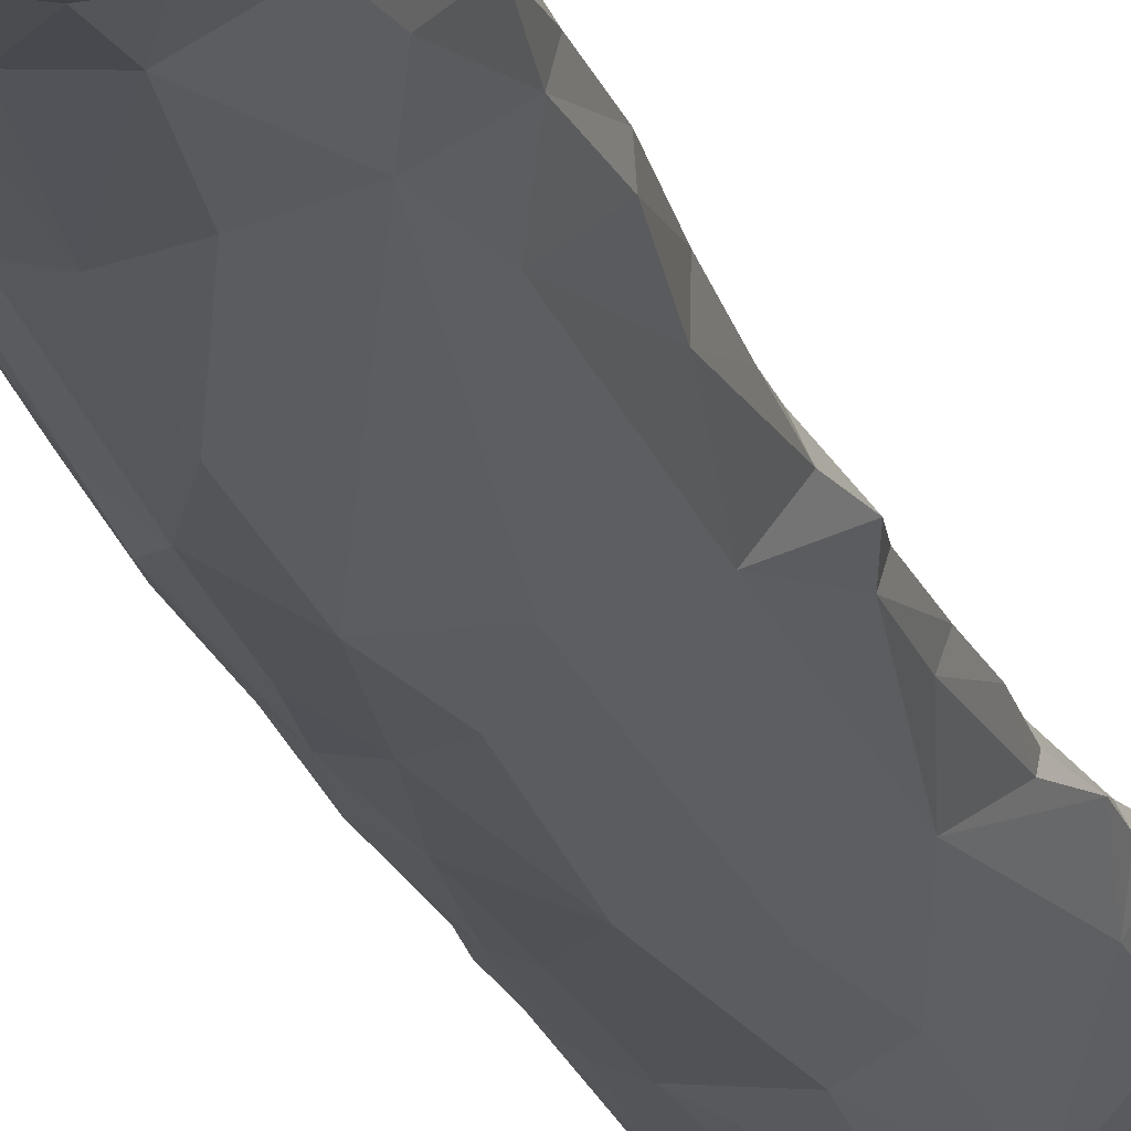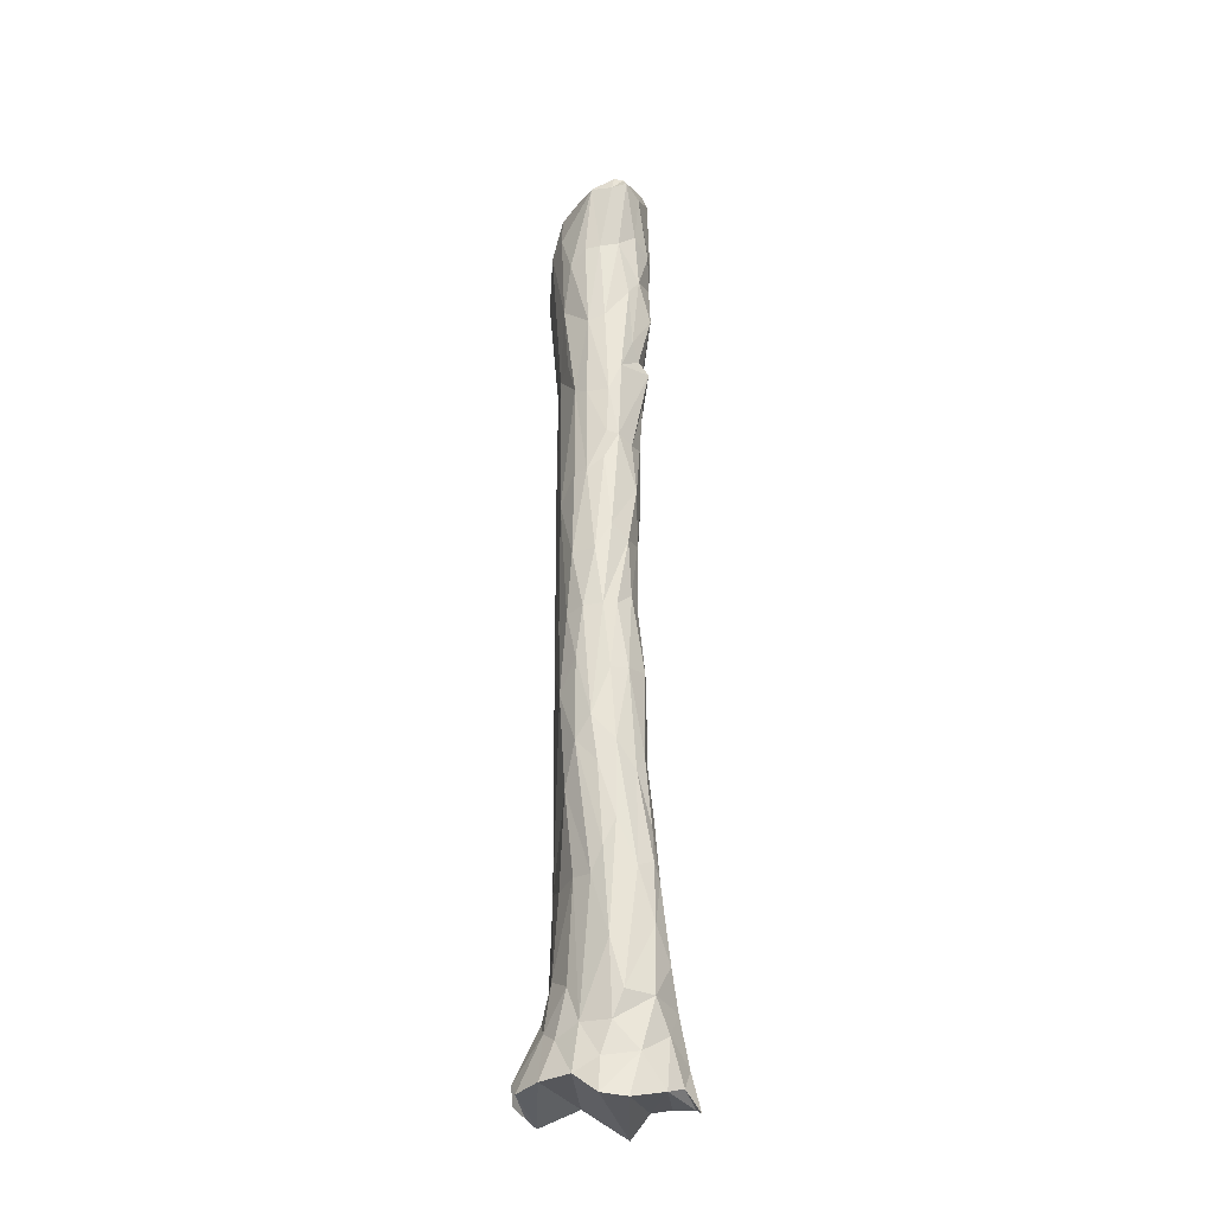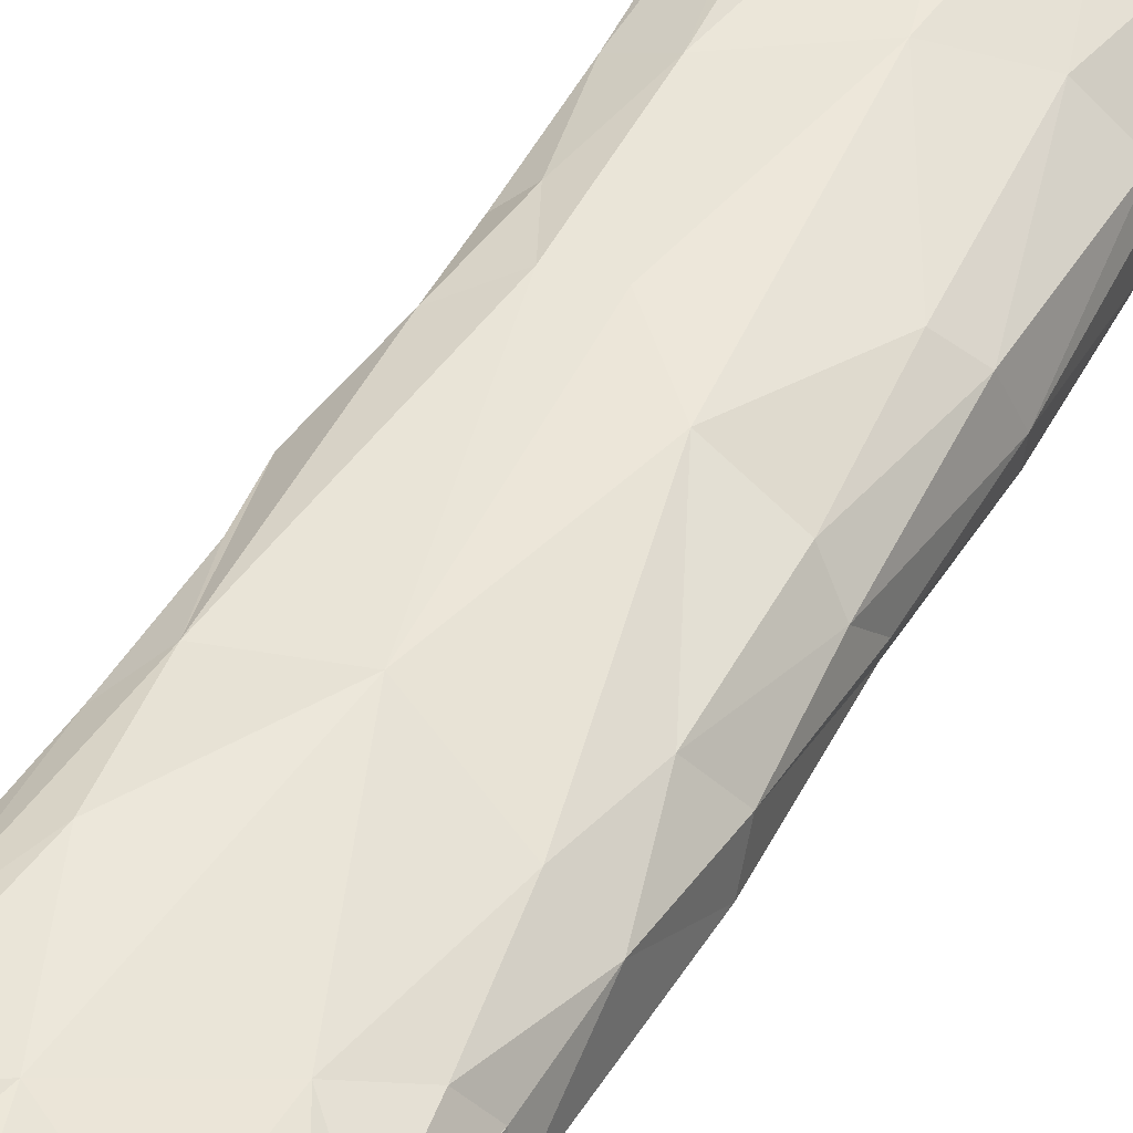
<metadata>
{"format":"obj","ext":"obj","renderer":"f3d","projection":"perspective","resolution":1024,"background":"white","views":[{"elev":-21.5,"azim":14.9,"up":"+Z"},{"elev":-32.3,"azim":-123.2,"up":"+Y"},{"elev":48.1,"azim":-152.2,"up":"+Z"}]}
</metadata>
<code>
o 5_left_leg_5_left.010
v -0.09316 0.793 -0.01444
v -0.1049 0.7771 -0.008925
v -0.08064 0.7991 -0.03258
v -0.1048 0.7593 0.000569
v -0.08149 0.7114 0.01698
v -0.04491 0.8007 -0.05677
v -0.0632 0.7938 -0.06165
v 0.06925 0.7979 0.03681
v 0.01747 0.8156 -0.009845
v 0.05664 0.7443 0.0565
v 0.06782 0.7995 0.05316
v -0.01465 0.7143 0.04821
v -0.01853 0.808 -0.04255
v -0.06722 0.7811 -0.0782
v -0.05703 0.7707 -0.09182
v -0.03195 0.7983 -0.06223
v -0.04508 0.7661 -0.09523
v -0.02118 0.7896 -0.06853
v -0.0219 0.764 -0.09093
v -0.01133 0.7766 -0.07314
v -0.01415 0.7669 -0.08396
v -0.03816 0.6736 -0.122
v -0.1122 0.7344 -0.1127
v -0.02445 0.7312 -0.1121
v 0.003232 0.6707 -0.1139
v -0.04508 0.7661 -0.09523
v -0.06537 -0.2532 -0.1053
v -0.03544 -0.3171 -0.1022
v -0.06871 -0.45 -0.08048
v -0.03592 -0.4454 -0.08761
v 0.02584 -0.5724 -0.08105
v 0.02544 -0.6478 -0.09306
v -0.01834 -0.594 -0.08495
v -0.0219 0.764 -0.09093
v -0.01415 0.7669 -0.08396
v 0.01058 -0.447 -0.08057
v 0.06284 -0.427 -0.05809
v 0.04994 -0.626 -0.08154
v 0.07227 -0.7065 -0.1118
v 0.08169 -0.5698 -0.05117
v 0.07711 -0.6331 -0.06867
v -0.03325 0.5319 -0.1124
v 0.004663 0.4246 -0.09352
v 0.02994 0.7017 -0.08566
v 0.05451 0.615 -0.08638
v 0.05044 -0.6434 0.07181
v 0.1018 -0.5378 0.01493
v 0.0779 -0.5276 0.03606
v 0.07515 -0.7472 0.07677
v 0.1221 0.5196 0.04413
v 0.05892 0.5026 0.05114
v 0.09481 0.4034 0.03577
v 0.07501 -0.3668 0.03176
v 0.04491 -0.5193 0.04954
v 0.04637 -0.7148 0.0909
v 0.06346 -0.06976 0.02755
v 0.02622 -0.07594 0.02909
v 0.06493 -0.1948 0.03057
v 0.03359 0.3671 0.03821
v 0.07617 0.2566 0.03777
v 0.02465 -0.3738 0.04069
v 0.05664 0.7443 0.0565
v 0.01427 0.1398 0.03278
v 0.08896 0.1582 0.02805
v -0.009936 -0.2399 0.03421
v -0.009561 -0.5782 0.06511
v -0.01465 0.7143 0.04821
v -0.007899 0.5122 0.0426
v -0.02368 -0.02864 0.02036
v 0.007678 -0.7193 0.1003
v -0.04586 -0.5838 0.06046
v -0.05578 -0.7389 0.09328
v -0.04691 -0.04175 -0.1095
v -0.06879 -0.121 -0.1073
v -0.07893 -0.03955 -0.1026
v -0.01973 0.1661 -0.1057
v -0.06229 0.05785 -0.1112
v -0.03129 -0.1677 -0.1101
v -0.03544 -0.3171 -0.1022
v -0.06537 -0.2532 -0.1053
v 0.09177 -0.7266 -0.09889
v 0.07227 -0.7065 -0.1118
v 0.07711 -0.6331 -0.06867
v 0.05451 0.615 -0.08638
v 0.04544 0.4211 -0.07247
v 0.004663 0.4246 -0.09352
v 0.1163 0.49 -0.01756
v 0.08218 0.2869 -0.03742
v 0.02797 0.2671 -0.08414
v 0.02275 -0.1033 -0.08572
v 0.07803 -0.02993 -0.04367
v -0.01459 -0.04207 -0.1025
v 0.06284 -0.427 -0.05809
v 0.1054 -0.6418 -0.03847
v 0.07711 -0.6331 -0.06867
v 0.08169 -0.5698 -0.05117
v 0.09177 -0.7266 -0.09889
v 0.1193 -0.7301 -0.06068
v 0.1061 -0.5549 -0.01261
v 0.1131 -0.6107 -0.013
v 0.1113 -0.4727 -0.01035
v 0.1151 -0.6281 0.00503
v 0.07515 -0.7472 0.07677
v 0.1058 -0.7059 0.01819
v 0.1084 -0.3894 0.005567
v 0.1032 -0.3918 -0.01729
v 0.1018 -0.5378 0.01493
v 0.1162 -0.6717 -0.01891
v 0.126 -0.7376 -0.03906
v -0.1037 0.5172 0.005503
v -0.1028 0.4263 -0.01784
v -0.07811 0.4386 0.007138
v -0.1048 0.7593 0.000569
v -0.1347 0.7331 -0.03675
v -0.09085 0.6433 0.0147
v -0.1076 0.6435 -0.001029
v -0.1049 0.7771 -0.008925
v -0.1023 0.4085 0.001484
v -0.09384 0.4145 -0.00109
v -0.1096 0.4549 -0.03336
v -0.1075 0.2686 -0.05836
v -0.1 0.2604 -0.02976
v -0.1219 0.6619 -0.03556
v -0.08064 0.7991 -0.03258
v -0.1332 0.7575 -0.08264
v -0.1366 0.7585 -0.06739
v -0.1141 0.5791 -0.02332
v -0.1153 0.5481 -0.04403
v -0.1117 0.3987 -0.05614
v -0.1171 0.6394 -0.06404
v -0.1005 0.4978 -0.07932
v -0.0632 0.7938 -0.06165
v -0.109 0.09955 -0.07223
v -0.1038 0.1777 -0.024
v -0.1003 -0.01041 -0.0323
v -0.1062 -0.03528 -0.06152
v -0.1122 -0.1415 -0.04605
v -0.1475 0.7435 -0.06833
v -0.02118 0.7896 -0.06853
v -0.01853 0.808 -0.04255
v 0.01747 0.8156 -0.009845
v -0.03195 0.7983 -0.06223
v -0.1362 0.7329 -0.08895
v -0.01133 0.7766 -0.07314
v -0.04491 0.8007 -0.05677
v -0.06722 0.7811 -0.0782
v -0.05703 0.7707 -0.09182
v -0.04508 0.7661 -0.09523
v -0.1122 0.7344 -0.1127
v -0.1038 0.3501 -0.07447
v -0.1068 0.08002 -0.04161
v -0.1002 -0.03801 -0.08163
v -0.1039 0.268 -0.07839
v -0.09972 0.2219 -0.07971
v -0.108 -0.1464 -0.07416
v -0.08149 0.7114 0.01698
v -0.1048 0.7593 0.000569
v -0.09085 0.6433 0.0147
v -0.1014 -0.4533 0.009664
v -0.073 -0.4589 0.02958
v -0.08263 -0.3492 0.01382
v -0.1004 -0.3739 -0.001224
v -0.06597 -0.2668 0.01599
v -0.1034 -0.268 -0.01459
v -0.1037 0.5172 0.005503
v -0.07811 0.4386 0.007138
v -0.04483 0.4107 0.0235
v -0.1076 0.6435 -0.001029
v -0.09001 0.5929 0.01194
v -0.09384 0.4145 -0.00109
v -0.1141 0.5791 -0.02332
v -0.1023 0.4085 0.001484
v -0.04675 0.3053 0.01585
v -0.1107 -0.4416 -0.03276
v -0.109 -0.5181 -0.003254
v -0.11 -0.4289 -0.00578
v -0.0933 -0.6119 -0.04381
v -0.08913 -0.5428 -0.06432
v -0.07769 -0.6506 -0.05202
v -0.1044 -0.6169 -0.001591
v 0.02465 -0.3738 0.04069
v -0.009936 -0.2399 0.03421
v -0.027 -0.3943 0.03714
v -0.009561 -0.5782 0.06511
v -0.1073 -0.2981 -0.03056
v -0.007899 0.5122 0.0426
v 0.03359 0.3671 0.03821
v -0.04586 -0.5838 0.06046
v 0.01427 0.1398 0.03278
v -0.01465 0.7143 0.04821
v -0.07386 -0.1261 0.008845
v -0.02368 -0.02864 0.02036
v -0.09503 -0.6635 0.02681
v -0.09746 -0.7398 0.01932
v -0.09286 -0.7292 0.04959
v -0.09549 0.05478 -0.09292
v -0.1002 -0.03801 -0.08163
v -0.109 0.09955 -0.07223
v -0.1122 -0.1415 -0.04605
v -0.1081 -0.2579 -0.06499
v -0.1073 -0.2981 -0.03056
v -0.1107 -0.4416 -0.03276
v -0.1028 -0.3751 -0.06178
v -0.09362 -0.6916 -0.01807
v -0.09053 -0.7539 -0.03471
v -0.09972 0.2219 -0.07971
v -0.108 -0.1464 -0.07416
v -0.06508 -0.6978 -0.06263
v -0.03889 -0.7191 -0.08908
v -0.07198 -0.7496 -0.06935
v -0.1122 0.7344 -0.1127
v -0.1037 0.6314 -0.09059
v -0.1362 0.7329 -0.08895
v -0.1171 0.6394 -0.06404
v -0.08631 0.6295 -0.1076
v -0.08164 0.4887 -0.09805
v -0.1005 0.4978 -0.07932
v -0.08093 0.2015 -0.09856
v -0.1039 0.268 -0.07839
v -0.07893 -0.03955 -0.1026
v -0.08982 -0.2203 -0.09489
v -0.09107 -0.2896 -0.08489
v -0.08793 -0.4129 -0.07367
v -0.08913 -0.5428 -0.06432
v -0.07769 -0.6506 -0.05202
v -0.1044 -0.6169 -0.001591
v -0.03996 -0.6486 -0.07912
v -0.06537 -0.2532 -0.1053
v -0.1038 0.3501 -0.07447
v -0.06229 0.05785 -0.1112
v -0.07764 0.3513 -0.09721
v -0.1039 0.268 -0.07839
v -0.1038 0.3501 -0.07447
v -0.08093 0.2015 -0.09856
v -0.05395 0.3669 -0.1037
v -0.0585 0.2065 -0.1059
v -0.01973 0.1661 -0.1057
v -0.08631 0.6295 -0.1076
v -0.05915 0.6085 -0.1173
v -0.08164 0.4887 -0.09805
v -0.00395 -0.6651 -0.09352
v -0.03889 -0.7191 -0.08908
v -0.03996 -0.6486 -0.07912
v 0.006234 -0.7218 -0.1114
v -0.06871 -0.45 -0.08048
v -0.08913 -0.5428 -0.06432
v -0.08793 -0.4129 -0.07367
v 0.02544 -0.6478 -0.09306
v -0.03816 0.6736 -0.122
v -0.1122 0.7344 -0.1127
v -0.03325 0.5319 -0.1124
v -0.03367 0.4279 -0.1045
v -0.06229 0.05785 -0.1112
v -0.07893 -0.03955 -0.1026
v -0.06879 -0.121 -0.1073
v -0.08982 -0.2203 -0.09489
v -0.06537 -0.2532 -0.1053
v -0.03592 -0.4454 -0.08761
v -0.01834 -0.594 -0.08495
v -0.07769 -0.6506 -0.05202
v 0.04905 -0.7275 -0.1197
v 0.004663 0.4246 -0.09352
v 0.07227 -0.7065 -0.1118
v 0.01747 0.8156 -0.009845
v -0.01415 0.7669 -0.08396
v -0.01133 0.7766 -0.07314
v 0.08622 0.6626 -0.04802
v 0.05451 0.615 -0.08638
v 0.02994 0.7017 -0.08566
v 0.1229 0.6005 -0.02008
v 0.1163 0.49 -0.01756
v 0.1293 0.4006 0.015
v 0.08218 0.2869 -0.03742
v 0.113 0.3353 0.001899
v 0.08101 0.7156 -0.0224
v 0.1393 0.6685 0.02428
v 0.1044 0.1855 -0.008353
v 0.1061 0.0763 -0.01569
v 0.07803 -0.02993 -0.04367
v 0.14 0.5698 0.01363
v 0.1176 0.03747 -0.000852
v 0.1059 -0.02069 -0.002912
v 0.09851 -0.1803 -0.01973
v 0.1111 -0.3086 0.006354
v 0.1032 -0.3918 -0.01729
v 0.1094 -0.2953 -0.01281
v 0.1084 -0.3894 0.005567
v 0.1395 0.6494 0.0365
v 0.1351 0.5867 0.0385
v 0.1432 0.5562 0.02935
v 0.1135 0.3437 0.01728
v 0.1254 0.4322 0.02569
v 0.1154 0.2652 0.01652
v 0.1102 0.1929 0.01529
v 0.1083 0.09295 0.01005
v 0.1036 -0.1982 0.009718
v 0.1431 0.4925 0.02735
v 0.1146 0.6433 0.0487
v 0.1308 0.4484 0.01485
v 0.1039 0.3239 0.03095
v 0.08896 0.1582 0.02805
v 0.09846 -0.03957 0.01537
v 0.06782 0.7995 0.05316
v 0.104 0.7372 0.02996
v 0.06925 0.7979 0.03681
v 0.05664 0.7443 0.0565
v 0.1032 0.7041 0.04489
v 0.1221 0.5196 0.04413
v 0.09481 0.4034 0.03577
v 0.07617 0.2566 0.03777
v 0.06346 -0.06976 0.02755
v 0.1047 -0.1065 0.002391
v 0.08724 -0.1193 0.01739
v 0.06493 -0.1948 0.03057
v 0.09658 -0.3493 0.01961
v 0.07501 -0.3668 0.03176
v 0.1018 -0.5378 0.01493
v 0.02275 -0.1033 -0.08572
v 0.07785 -0.327 -0.04997
v 0.06284 -0.427 -0.05809
v 0.07803 -0.02993 -0.04367
v 0.1032 -0.3918 -0.01729
v 0.08934 -0.5014 -0.04403
v 0.08169 -0.5698 -0.05117
v 0.09851 -0.1803 -0.01973
v 0.1094 -0.2953 -0.01281
v 0.1113 -0.4727 -0.01035
v -0.09286 -0.7292 0.04959
v -0.05578 -0.7389 0.09328
v -0.08876 -0.7555 0.07857
v 0.04905 -0.7275 -0.1197
v 0.07227 -0.7065 -0.1118
v 0.1193 -0.7301 -0.06068
v 0.09177 -0.7266 -0.09889
v 0.006234 -0.7218 -0.1114
v 0.126 -0.7376 -0.03906
v 0.1058 -0.7059 0.01819
v -0.03889 -0.7191 -0.08908
v -0.07198 -0.7496 -0.06935
v 0.07515 -0.7472 0.07677
v -0.09053 -0.7539 -0.03471
v 0.04637 -0.7148 0.0909
v -0.09746 -0.7398 0.01932
v 0.007678 -0.7193 0.1003
v -0.09995 -0.1337 -0.009724
v -0.06597 -0.2668 0.01599
v -0.07386 -0.1261 0.008845
v -0.1034 -0.268 -0.01459
v -0.1004 -0.3739 -0.001224
v -0.11 -0.4289 -0.00578
v -0.1014 -0.4533 0.009664
v -0.08269 0.2721 -0.003631
v -0.06891 0.1744 0.005742
v -0.04675 0.3053 0.01585
v -0.1038 0.1777 -0.024
v -0.08127 0.09423 -0.008251
v -0.07759 -0.6222 0.05271
v -0.0758 -0.6958 0.07105
v -0.04586 -0.5838 0.06046
v -0.09362 0.3506 -0.004687
v -0.08876 -0.7555 0.07857
v -0.05578 -0.7389 0.09328
v -0.1 0.2604 -0.02976
v -0.1003 -0.01041 -0.0323
v -0.07912 -0.02251 -0.007097
v -0.1122 -0.1415 -0.04605
v -0.1073 -0.2981 -0.03056
v -0.1044 -0.6169 -0.001591
v -0.09421 -0.5663 0.0305
v -0.09503 -0.6635 0.02681
v -0.09286 -0.7292 0.04959
v -0.1023 0.4085 0.001484
v -0.1068 0.08002 -0.04161
v -0.109 -0.5181 -0.003254
v -0.073 -0.4589 0.02958
v 0.01427 0.1398 0.03278
v -0.02368 -0.02864 0.02036
v -0.1366 0.7585 -0.06739
v -0.09316 0.793 -0.01444
v -0.08064 0.7991 -0.03258
v -0.1049 0.7771 -0.008925
f 22 23 24
f 25 22 24
f 24 23 26
f 27 28 29
f 28 30 29
f 31 32 33
f 30 31 33
f 34 24 26
f 35 24 34
f 30 28 36
f 37 31 36
f 36 31 30
f 38 32 31
f 38 39 32
f 37 40 31
f 31 40 38
f 40 41 38
f 39 38 41
f 22 25 42
f 37 36 28
f 25 43 42
f 44 45 25
f 45 43 25
f 44 25 24
f 35 44 24
f 46 47 48
f 47 46 49
f 50 51 52
f 53 54 48
f 53 48 47
f 48 54 46
f 55 49 46
f 56 57 58
f 51 59 52
f 52 59 60
f 58 61 53
f 62 51 50
f 60 63 64
f 58 65 61
f 46 54 66
f 67 51 62
f 67 68 51
f 51 68 59
f 59 63 60
f 63 56 64
f 63 69 57
f 63 57 56
f 69 65 57
f 57 65 58
f 53 61 54
f 61 66 54
f 66 70 46
f 70 55 46
f 66 71 70
f 71 72 70
f 1 2 3
f 4 3 2
f 5 6 7
f 8 9 10
f 8 10 11
f 10 9 12
f 9 13 12
f 12 13 5
f 13 6 5
f 5 7 4
f 7 3 4
f 14 7 6
f 14 6 15
f 15 6 16
f 15 16 17
f 18 19 17
f 18 17 16
f 18 20 19
f 20 21 19
f 73 74 75
f 76 73 77
f 73 75 77
f 78 79 80
f 81 82 83
f 78 80 74
f 73 78 74
f 84 85 86
f 84 87 85
f 87 88 85
f 85 88 89
f 85 89 86
f 89 76 86
f 89 90 76
f 88 91 89
f 89 91 90
f 92 73 76
f 73 92 78
f 90 78 92
f 90 93 78
f 78 93 79
f 90 92 76
f 94 95 96
f 94 97 95
f 97 94 98
f 96 99 100
f 100 94 96
f 99 96 101
f 99 102 100
f 102 103 104
f 105 101 106
f 107 102 99
f 108 94 100
f 102 104 108
f 104 109 108
f 107 101 105
f 101 107 99
f 102 108 100
f 109 98 108
f 98 94 108
f 107 103 102
f 110 111 112
f 113 114 115
f 114 116 115
f 117 114 113
f 118 119 111
f 111 110 120
f 111 119 112
f 118 121 122
f 123 116 114
f 124 125 126
f 123 127 116
f 128 120 127
f 120 110 127
f 118 129 121
f 130 131 128
f 128 131 129
f 128 129 120
f 125 124 132
f 123 130 127
f 130 128 127
f 121 133 134
f 135 136 137
f 120 129 111
f 111 129 118
f 126 138 117
f 117 138 114
f 139 140 141
f 139 142 140
f 138 126 143
f 144 139 141
f 140 142 145
f 132 146 125
f 147 148 149
f 147 149 146
f 138 123 114
f 150 121 129
f 121 134 122
f 134 133 151
f 152 151 133
f 152 136 151
f 136 135 151
f 138 130 123
f 150 153 121
f 150 129 131
f 153 154 121
f 154 133 121
f 126 125 143
f 136 155 137
f 152 155 136
f 149 125 146
f 125 149 143
f 138 143 130
f 156 157 158
f 159 160 161
f 162 159 161
f 163 164 161
f 165 166 167
f 168 169 158
f 170 167 166
f 168 171 169
f 171 165 169
f 170 172 167
f 164 162 161
f 172 173 167
f 174 175 176
f 174 177 175
f 174 178 177
f 177 179 180
f 178 179 177
f 181 182 183
f 181 183 184
f 174 176 185
f 186 167 187
f 183 188 184
f 167 173 187
f 187 173 189
f 156 158 190
f 191 163 182
f 175 177 180
f 190 165 186
f 183 160 188
f 158 169 190
f 169 165 190
f 165 167 186
f 191 182 192
f 163 183 182
f 163 161 183
f 161 160 183
f 193 194 195
f 196 197 198
f 199 200 201
f 201 200 202
f 203 202 200
f 194 193 204
f 204 205 194
f 206 196 198
f 207 200 199
f 208 209 210
f 211 212 213
f 213 212 214
f 215 216 212
f 216 217 212
f 212 217 214
f 218 206 219
f 218 196 206
f 196 220 197
f 221 200 207
f 222 203 200
f 222 223 203
f 203 223 224
f 203 224 202
f 225 204 226
f 204 193 226
f 227 208 225
f 209 208 227
f 225 208 204
f 208 210 204
f 210 205 204
f 200 221 222
f 215 212 211
f 221 228 222
f 222 228 223
f 216 229 217
f 230 220 196
f 218 230 196
f 197 221 207
f 197 220 221
f 231 232 233
f 231 234 232
f 234 231 235
f 235 236 234
f 237 236 235
f 238 239 240
f 241 242 243
f 241 244 242
f 240 231 233
f 235 231 240
f 245 246 247
f 241 248 244
f 249 239 250
f 250 239 238
f 240 239 251
f 251 235 240
f 251 252 235
f 234 236 253
f 237 253 236
f 254 255 256
f 255 257 256
f 245 247 257
f 258 243 245
f 258 259 243
f 245 243 246
f 248 241 259
f 243 260 246
f 259 241 243
f 261 244 248
f 252 262 235
f 261 248 263
f 251 262 252
f 249 251 239
f 235 262 237
f 264 265 266
f 267 268 269
f 267 270 268
f 270 271 268
f 272 273 271
f 272 274 273
f 275 269 265
f 267 269 275
f 267 276 270
f 273 274 277
f 277 278 273
f 273 278 279
f 280 271 270
f 281 279 278
f 282 283 279
f 284 285 286
f 281 282 279
f 284 287 285
f 267 275 276
f 280 270 276
f 288 280 276
f 289 290 280
f 272 291 274
f 272 292 291
f 293 294 277
f 277 294 278
f 278 295 281
f 288 289 280
f 274 293 277
f 296 284 286
f 296 286 283
f 264 275 265
f 294 295 278
f 280 297 271
f 288 298 289
f 292 272 299
f 292 300 291
f 300 294 293
f 295 301 281
f 281 301 302
f 303 304 305
f 293 274 291
f 264 305 275
f 303 306 307
f 298 308 289
f 289 308 290
f 290 297 280
f 308 297 290
f 308 309 297
f 297 292 299
f 271 297 299
f 309 292 297
f 271 299 272
f 309 300 292
f 309 310 300
f 300 293 291
f 300 301 294
f 300 310 301
f 294 301 295
f 311 302 301
f 282 281 302
f 282 302 312
f 302 313 312
f 302 311 313
f 313 296 312
f 296 283 312
f 313 311 314
f 313 314 296
f 314 315 296
f 296 315 284
f 315 314 316
f 284 315 287
f 315 316 317
f 315 317 287
f 282 312 283
f 305 304 275
f 303 307 304
f 276 307 288
f 288 307 298
f 304 307 276
f 298 306 308
f 304 276 275
f 307 306 298
f 318 319 320
f 319 318 321
f 319 322 320
f 323 320 322
f 323 324 320
f 319 325 326
f 326 322 319
f 327 324 323
f 322 327 323
f 325 319 321
f 328 329 330
f 331 332 333
f 332 334 333
f 335 331 336
f 331 333 336
f 335 336 337
f 335 337 338
f 338 337 339
f 337 340 339
f 341 339 340
f 341 340 342
f 343 341 342
f 343 342 344
f 343 344 329
f 329 328 343
f 345 346 347
f 345 348 346
f 349 350 351
f 352 353 354
f 353 355 356
f 357 358 359
f 360 352 354
f 358 361 362
f 363 352 360
f 352 355 353
f 364 365 356
f 345 365 364
f 348 345 366
f 348 367 349
f 368 357 369
f 368 370 357
f 357 370 358
f 370 371 358
f 371 361 358
f 372 363 360
f 355 373 356
f 356 373 364
f 348 366 367
f 372 360 354
f 374 368 369
f 358 362 359
f 351 374 369
f 351 369 375
f 350 374 351
f 366 345 364
f 363 355 352
f 365 345 347
f 367 350 349
f 375 369 359
f 369 357 359
f 354 353 376
f 353 356 377
f 353 377 376
f 356 365 377
f 365 347 377
f 378 379 380
f 378 381 379

</code>
